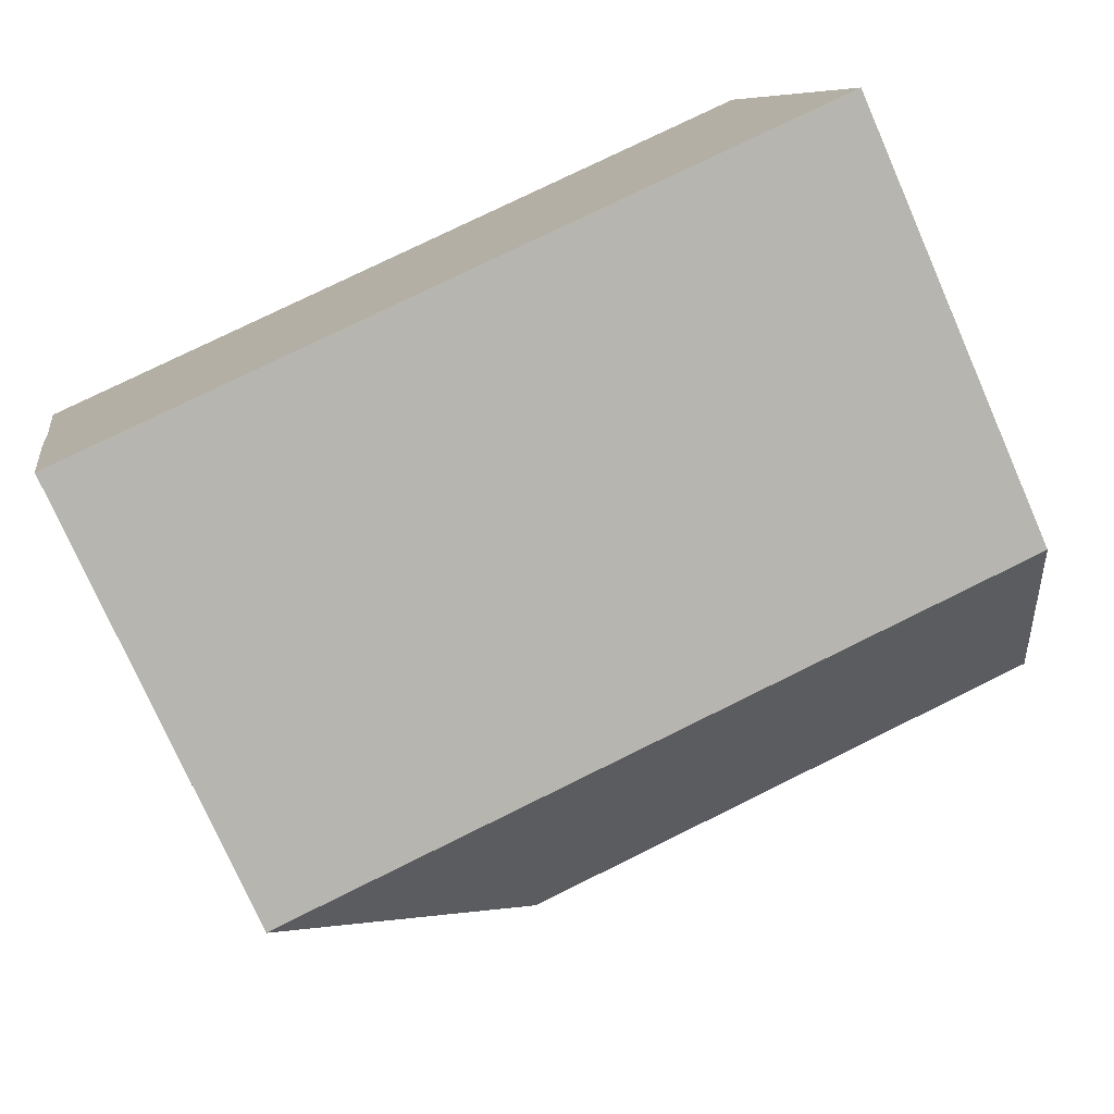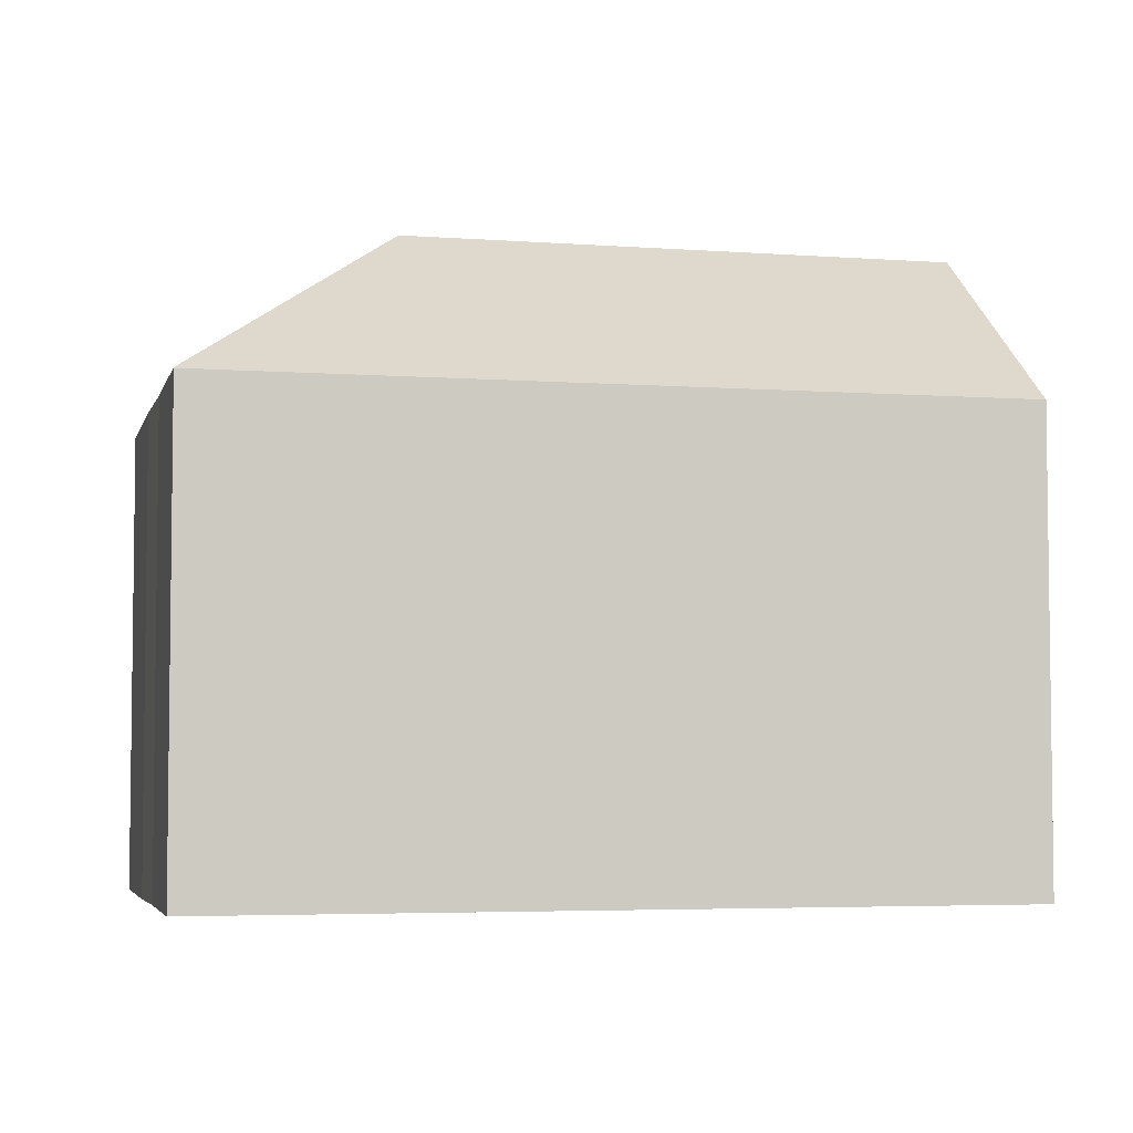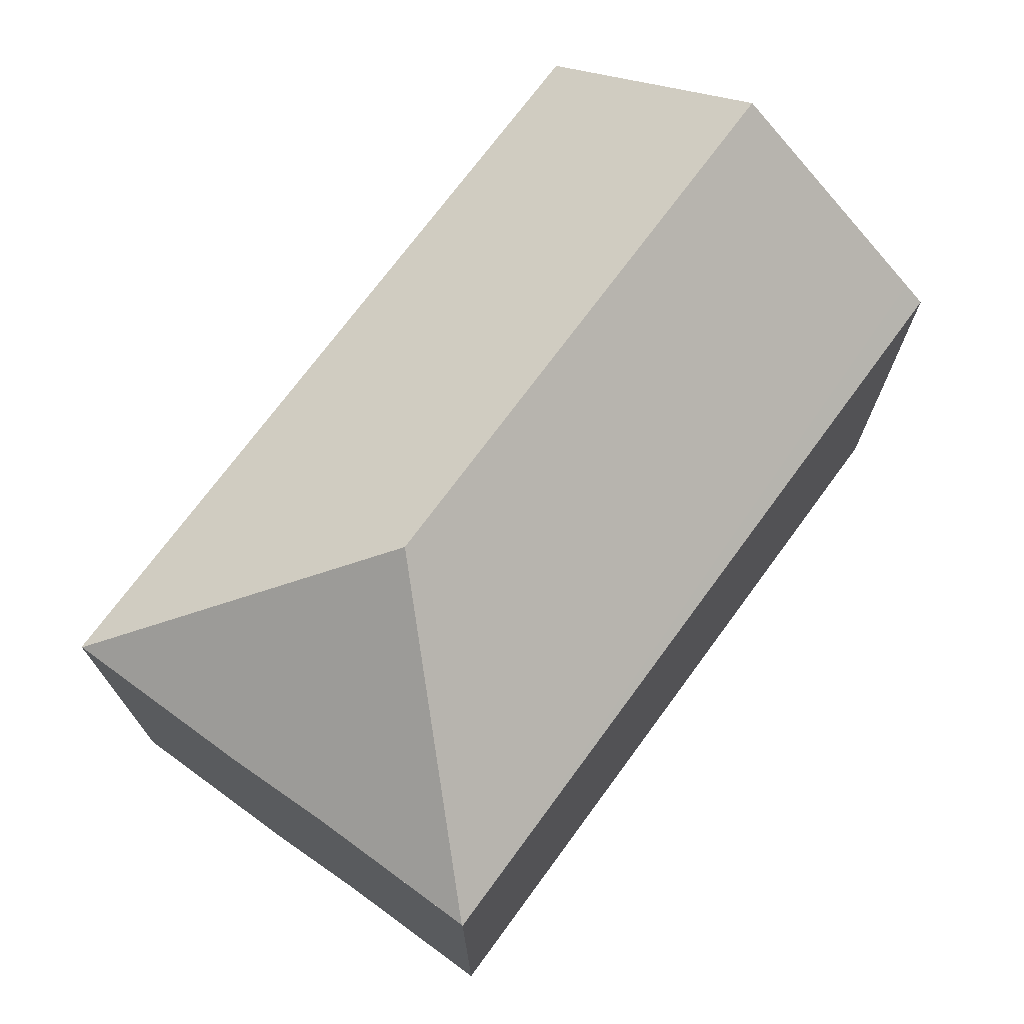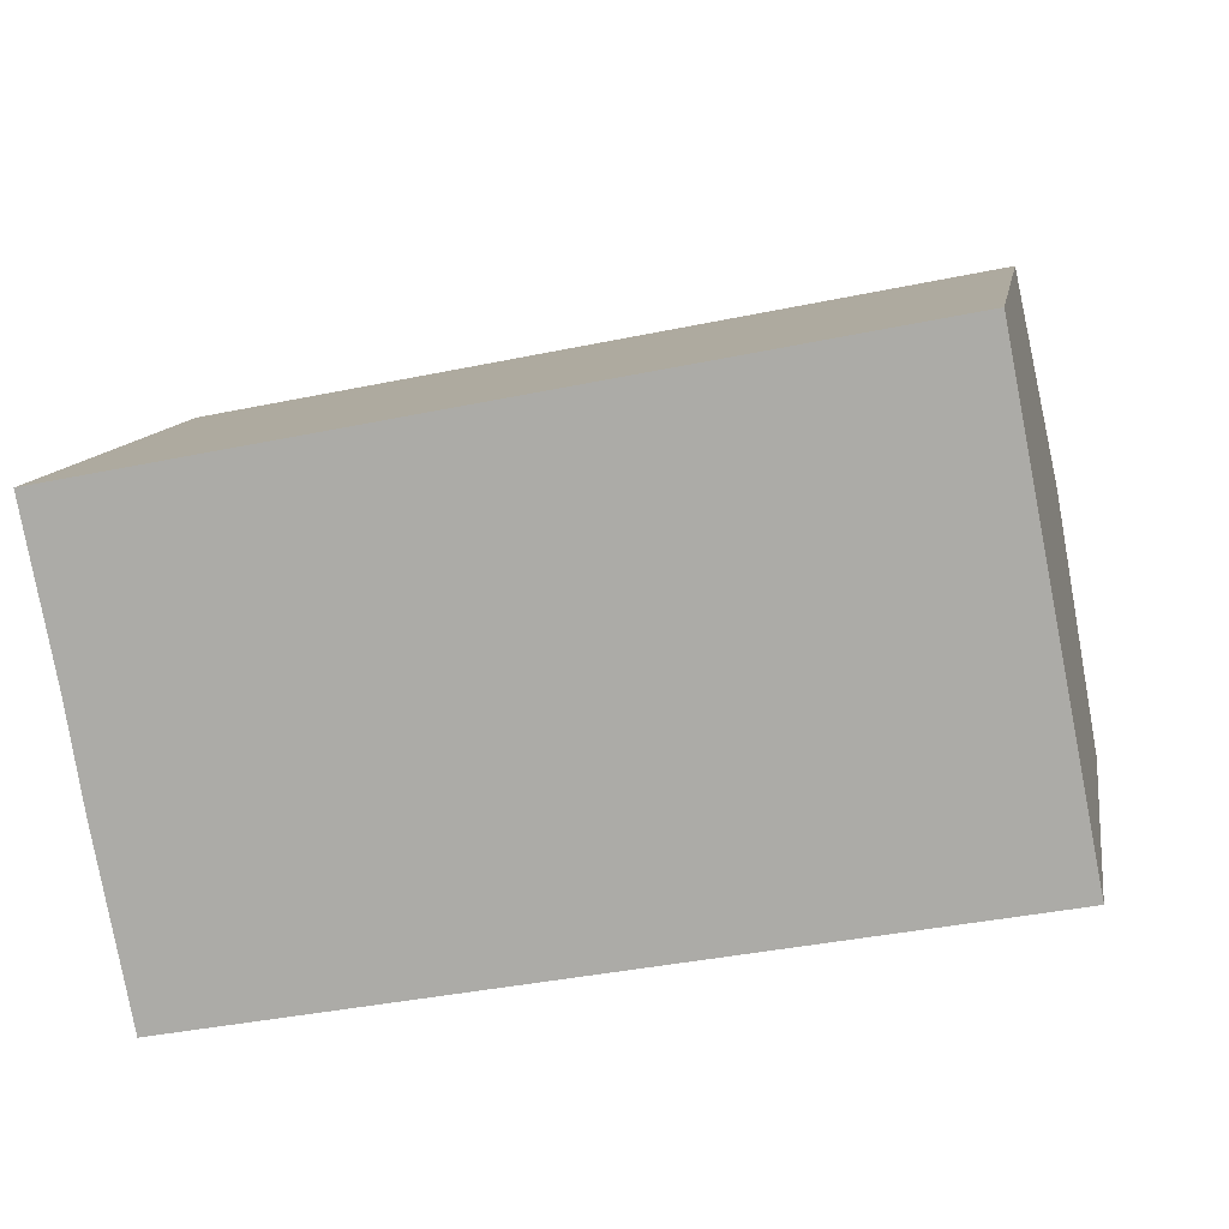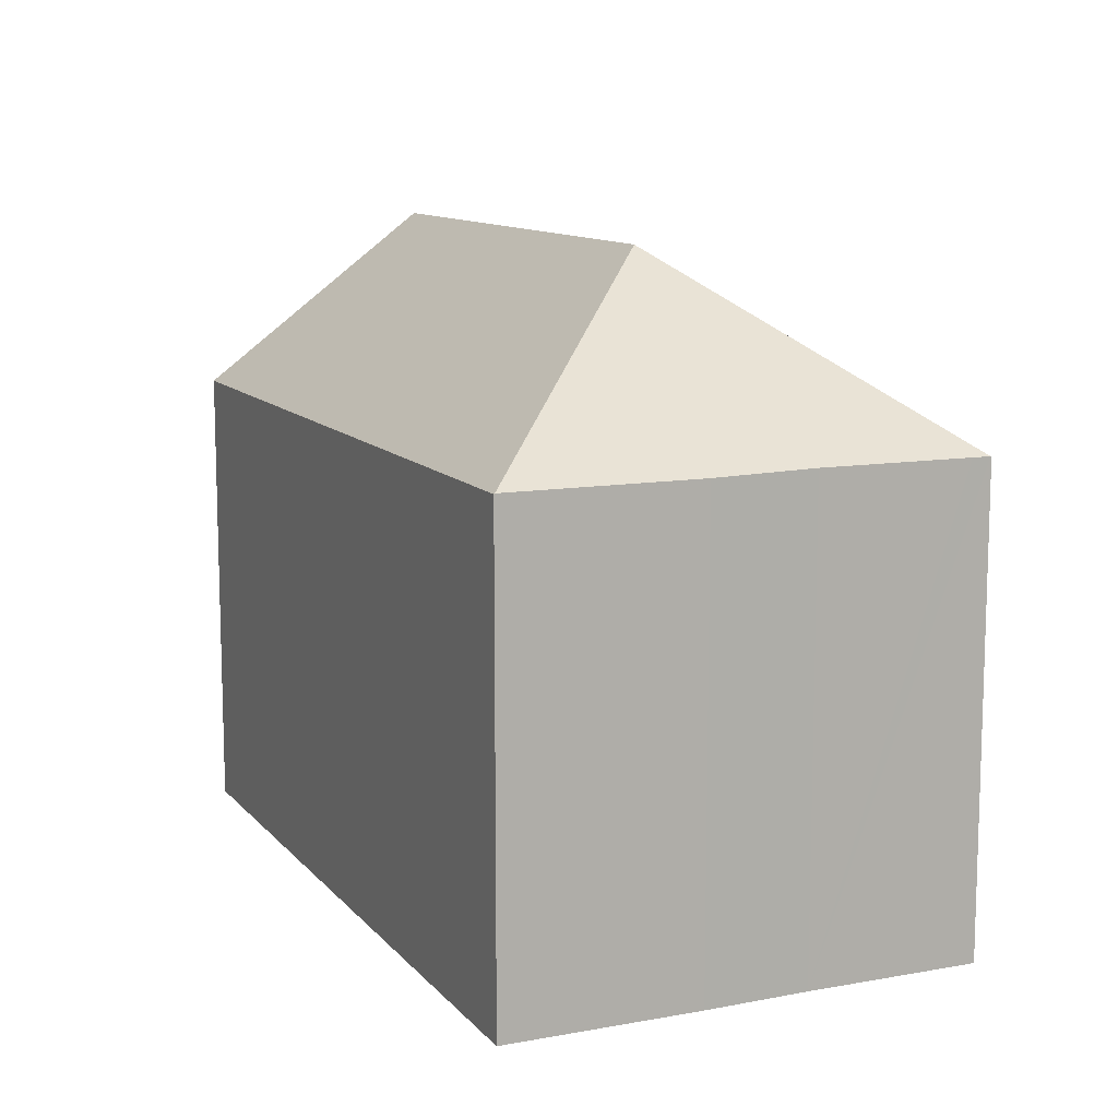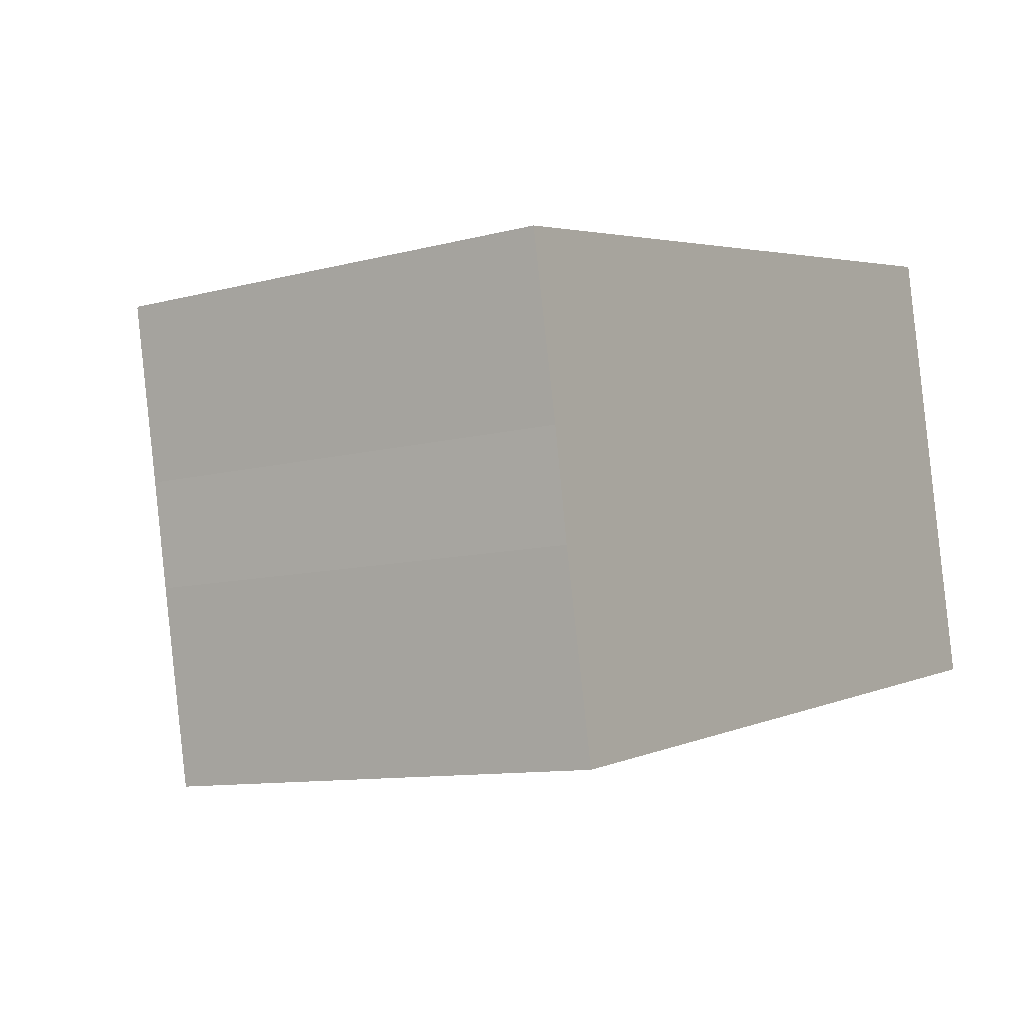
<metadata>
{"format":"obj","ext":"obj","renderer":"f3d","projection":"perspective","resolution":1024,"background":"white","views":[{"elev":-76.1,"azim":23.8,"up":"+Z"},{"elev":-4.6,"azim":-24.5,"up":"+Y"},{"elev":72.4,"azim":-64.9,"up":"+Y"},{"elev":11.3,"azim":9.4,"up":"+Z"},{"elev":11.2,"azim":-125.0,"up":"+Y"},{"elev":-10.2,"azim":-55.8,"up":"+Z"}]}
</metadata>
<code>
v  18.2 11.06 3.113
v  0 10.7 6.549e-16
v  18.11 10.7 3.587
v  19.15 14.75 -1.722
v  6.292 14.75 -4.271
v  20.18 10.7 -7.033
v  2.01 10.7 -10.64
v  2.006 10.71 -10.62
v  1.161 10.7 -6.256
v  0.763 10.73 -3.9
v  0.005 10.71 -0.023
v  0.085 10.71 -0.437
v  18.11 -2.196e-16 3.587
v  0 0 0
v  18.2 -1.906e-16 3.113
v  19.15 1.054e-16 -1.722
v  20.18 4.306e-16 -7.033
v  2.01 6.513e-16 -10.64
v  0.005 1.408e-18 -0.023
v  1.161 3.831e-16 -6.256
v  2.006 6.5e-16 -10.62
v  0.763 2.388e-16 -3.9
v  0.085 2.676e-17 -0.437
g defaultobject
f 1 2 3
f 2 1 4
f 2 4 5
f 6 5 4
f 5 6 7
f 5 7 8
f 9 5 8
f 5 9 10
f 5 10 11
f 11 10 12
f 5 11 2
f 2 13 3
f 13 2 14
f 1 6 4
f 6 1 3
f 6 3 13
f 6 13 15
f 6 15 16
f 6 16 17
f 17 7 6
f 7 17 18
f 19 2 11
f 2 19 14
f 7 9 8
f 9 7 18
f 9 18 20
f 20 18 21
f 9 22 10
f 22 9 20
f 22 12 10
f 12 22 11
f 11 22 19
f 19 22 23
f 16 18 17
f 18 16 15
f 18 15 13
f 18 13 22
f 22 13 19
f 19 13 14
f 18 22 20
f 22 19 23

</code>
